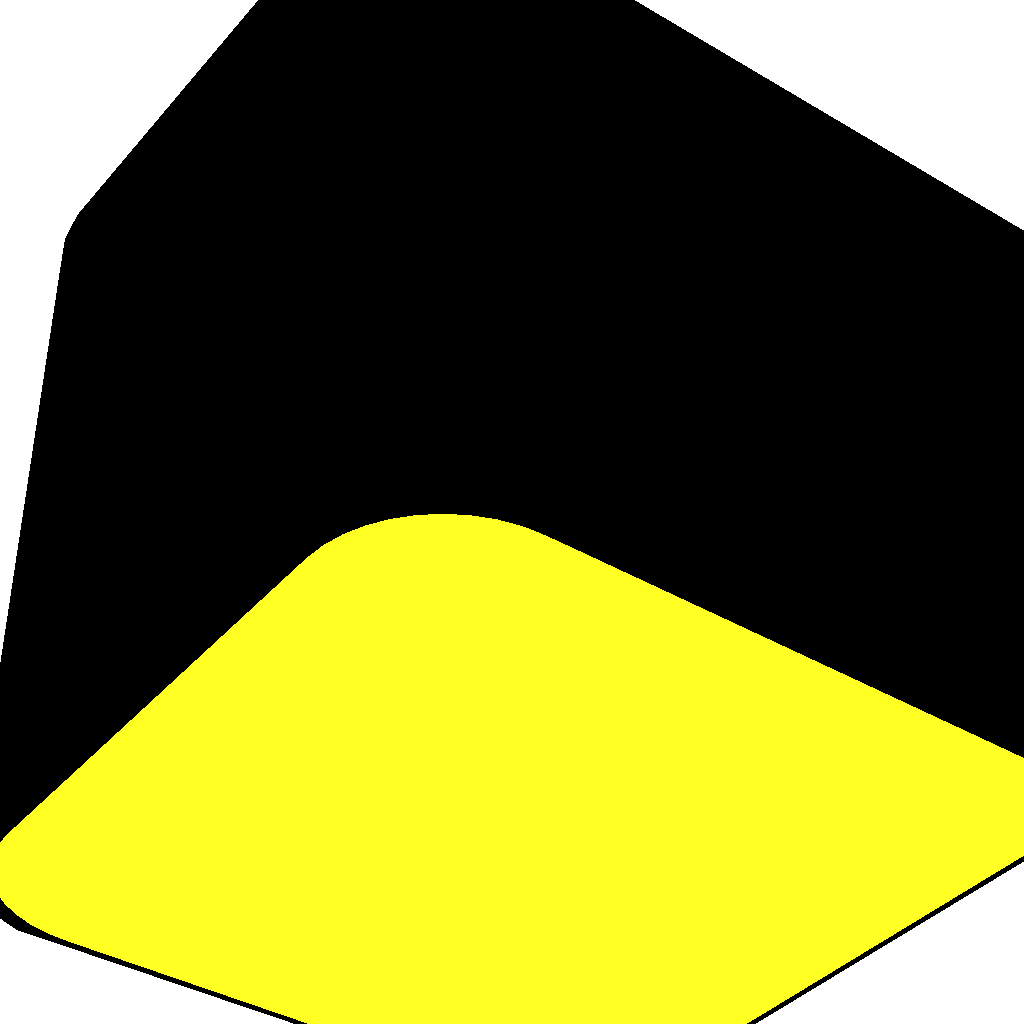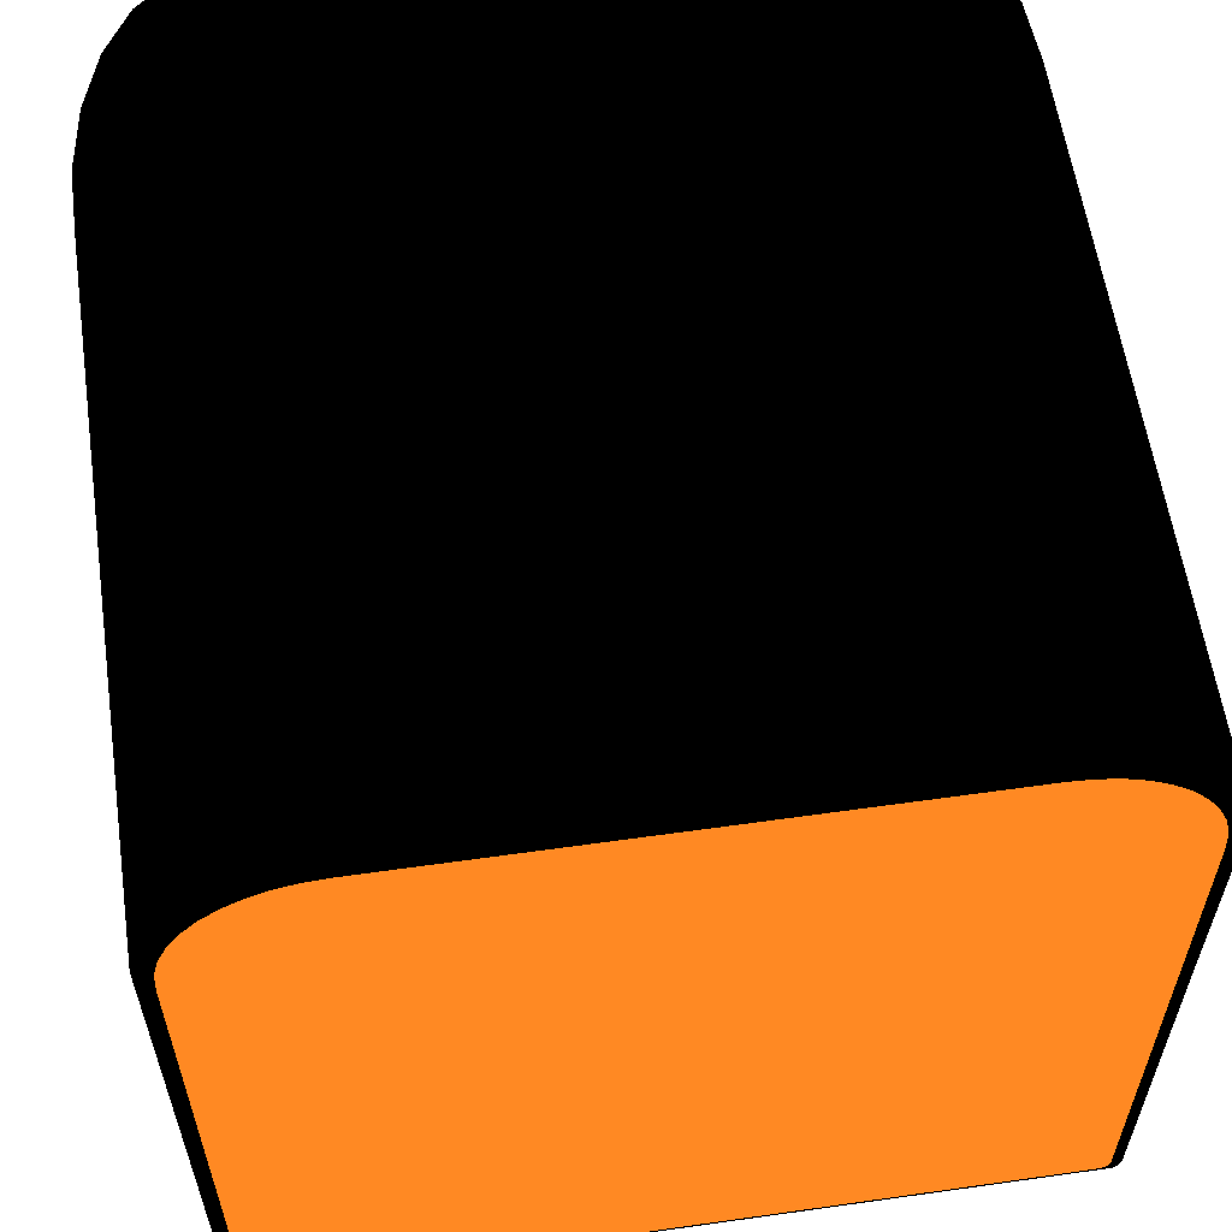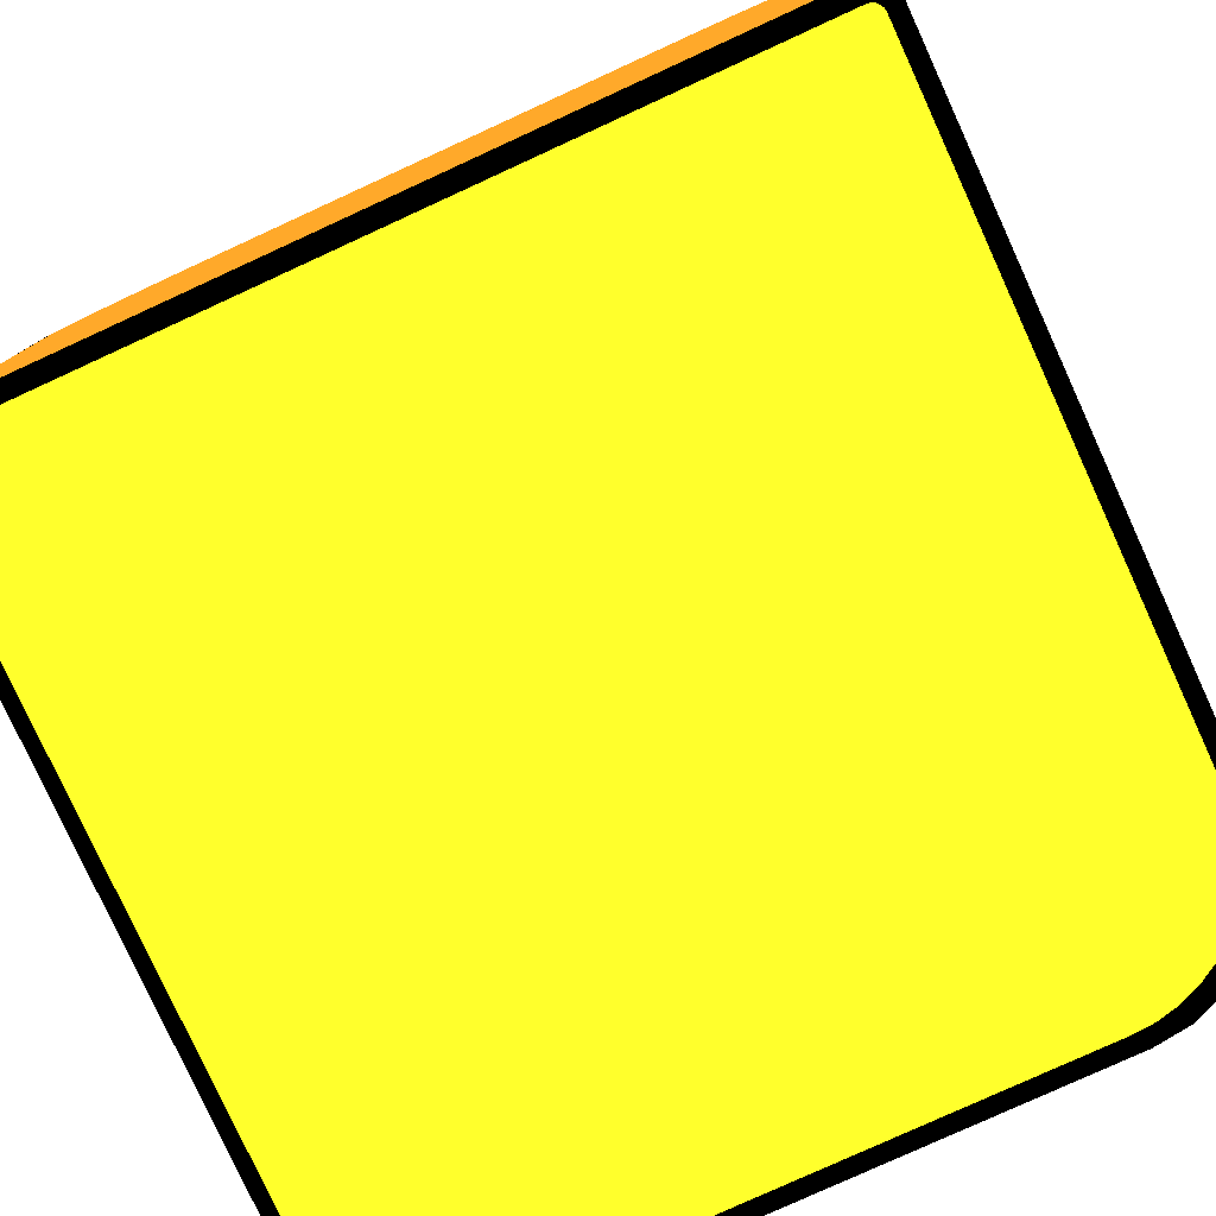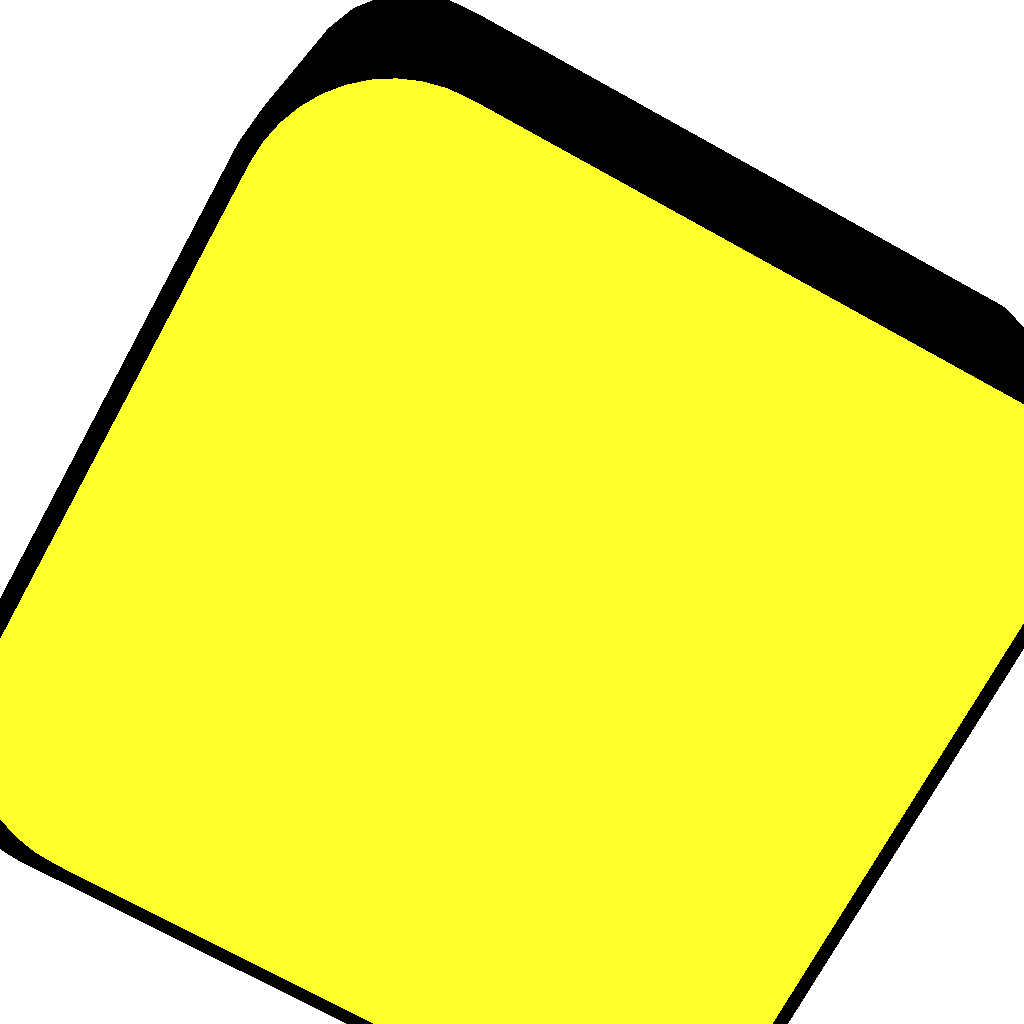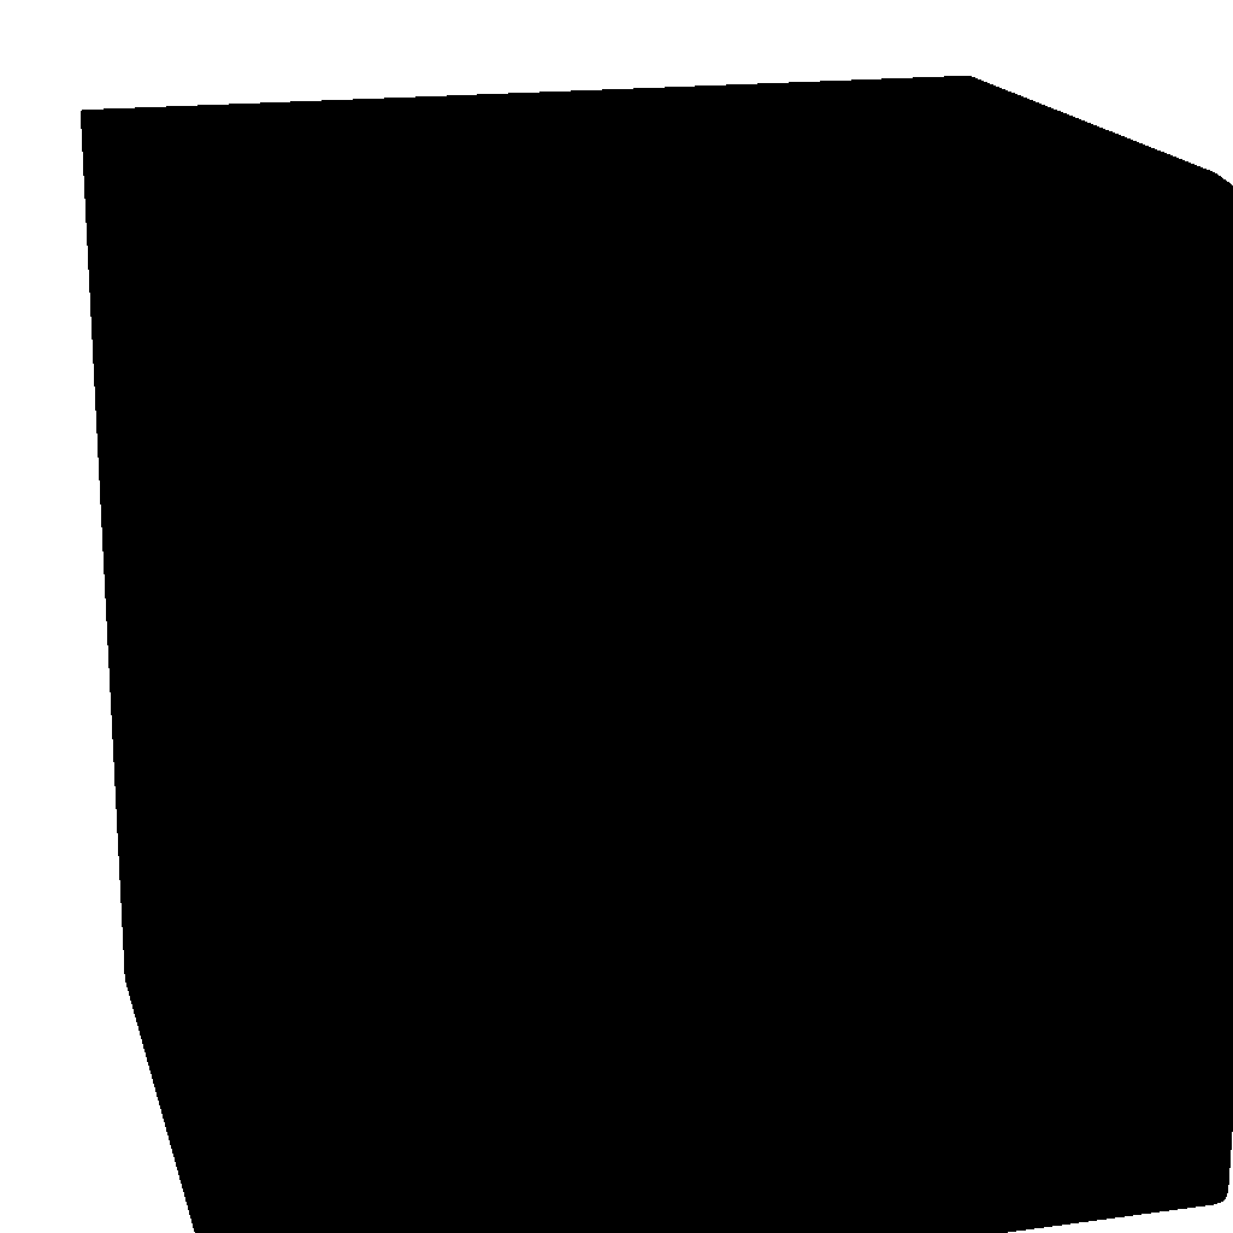
<metadata>
{"format":"obj","ext":"obj","renderer":"f3d","projection":"perspective","resolution":1024,"background":"white","views":[{"elev":-39.5,"azim":143.7,"up":"+Y"},{"elev":59.2,"azim":-98.3,"up":"+Y"},{"elev":-79.2,"azim":-65.4,"up":"+Y"},{"elev":-75.1,"azim":151.2,"up":"+Y"},{"elev":17.8,"azim":165.4,"up":"+Y"}]}
</metadata>
<code>
o Cube
v 0.325 0.325 0.5 0 0 0
v 0.5 0.5 0.325 0 0 0
v 0.3703 0.3703 0.494 0 0 0
v 0.4125 0.4125 0.4766 0 0 0
v 0.4487 0.4487 0.4487 0 0 0
v 0.4766 0.4766 0.4125 0 0 0
v 0.494 0.494 0.3703 0 0 0
v 0.325 0.325 -0.5 0 0 0
v 0.5 0.5 -0.325 0 0 0
v 0.3703 0.3703 -0.494 0 0 0
v 0.4125 0.4125 -0.4766 0 0 0
v 0.4487 0.4487 -0.4487 0 0 0
v 0.4766 0.4766 -0.4125 0 0 0
v 0.494 0.494 -0.3703 0 0 0
v -0.5 0.5 0.325 0 0 0
v -0.5 0.3703 0.494 0 0 0
v -0.5 0.4125 0.4766 0 0 0
v -0.5 0.4487 0.4487 0 0 0
v -0.5 0.4766 0.4125 0 0 0
v -0.5 0.494 0.3703 0 0 0
v -0.5 0.5 -0.325 0 0 0
v -0.5 0.494 -0.3703 0 0 0
v -0.5 0.4766 -0.4125 0 0 0
v -0.5 0.4487 -0.4487 0 0 0
v -0.5 0.4125 -0.4766 0 0 0
v -0.5 0.3703 -0.494 0 0 0
v 0.5 -0.5 0.325 0 0 0
v 0.494 -0.5 0.3703 0 0 0
v 0.4766 -0.5 0.4125 0 0 0
v 0.4487 -0.5 0.4487 0 0 0
v 0.4125 -0.5 0.4766 0 0 0
v 0.3703 -0.5 0.494 0 0 0
v 0.5 -0.5 -0.325 0 0 0
v 0.3703 -0.5 -0.494 0 0 0
v 0.4125 -0.5 -0.4766 0 0 0
v 0.4487 -0.5 -0.4487 0 0 0
v 0.4766 -0.5 -0.4125 0 0 0
v 0.494 -0.5 -0.3703 0 0 0
v -0.485 -0.5 0.485 0 0 0
v -0.485 -0.485 0.5 0 0 0
v -0.5 -0.485 0.485 0 0 0
v -0.485 -0.498 0.4925 0 0 0
v -0.4925 -0.498 0.485 0 0 0
v -0.4922 -0.496 0.4922 0 0 0
v -0.4925 -0.485 0.498 0 0 0
v -0.485 -0.4925 0.498 0 0 0
v -0.4922 -0.4922 0.496 0 0 0
v -0.498 -0.4925 0.485 0 0 0
v -0.498 -0.485 0.4925 0 0 0
v -0.496 -0.4922 0.4922 0 0 0
v -0.5 -0.485 -0.485 0 0 0
v -0.485 -0.485 -0.5 0 0 0
v -0.485 -0.5 -0.485 0 0 0
v -0.498 -0.485 -0.4925 0 0 0
v -0.498 -0.4925 -0.485 0 0 0
v -0.496 -0.4922 -0.4922 0 0 0
v -0.485 -0.4925 -0.498 0 0 0
v -0.4925 -0.485 -0.498 0 0 0
v -0.4922 -0.4922 -0.496 0 0 0
v -0.4925 -0.498 -0.485 0 0 0
v -0.485 -0.498 -0.4925 0 0 0
v -0.4922 -0.496 -0.4922 0 0 0
v -0.5 0.3703 0.494 0 0 0
v -0.485 0.325 0.5 0 0 0
v -0.498 0.3476 0.497 0 0 0
v -0.4925 0.3311 0.4992 0 0 0
v -0.485 0.325 -0.5 0 0 0
v -0.5 0.3703 -0.494 0 0 0
v -0.4925 0.3311 -0.4992 0 0 0
v -0.498 0.3476 -0.497 0 0 0
v 0.325 -0.485 0.5 0 0 0
v 0.3703 -0.5 0.494 0 0 0
v 0.3311 -0.4925 0.4992 0 0 0
v 0.3476 -0.498 0.497 0 0 0
v 0.3703 -0.5 -0.494 0 0 0
v 0.325 -0.485 -0.5 0 0 0
v 0.3476 -0.498 -0.497 0 0 0
v 0.3311 -0.4925 -0.4992 0 0 0
f 33 2 27
f 67 76 52
f 3 16 63
f 9 15 2
f 40 1 64
f 70 68 26
f 3 17 16
f 4 18 17
f 5 19 18
f 6 20 19
f 7 15 20
f 74 72 32
f 10 25 11
f 11 24 12
f 12 23 13
f 13 22 14
f 14 21 9
f 10 34 75
f 3 31 4
f 4 30 5
f 5 29 6
f 6 28 7
f 7 27 2
f 33 9 2
f 10 35 34
f 11 36 35
f 12 37 36
f 13 38 37
f 14 33 38
f 75 34 35
f 42 43 39
f 46 44 42
f 45 46 40
f 45 50 47
f 48 49 41
f 43 50 48
f 44 47 50
f 54 55 51
f 58 56 54
f 57 58 52
f 57 62 59
f 60 61 53
f 55 62 60
f 56 59 62
f 39 60 53
f 43 55 60
f 48 51 55
f 41 65 63
f 49 66 65
f 45 64 66
f 39 74 42
f 42 73 46
f 46 71 40
f 53 77 75
f 61 78 77
f 57 76 78
f 51 70 54
f 54 69 58
f 58 67 52
f 63 16 17
f 67 8 76
f 65 66 64
f 64 1 63
f 1 3 63
f 65 64 63
f 9 21 15
f 40 71 1
f 10 8 26
f 8 67 26
f 67 69 70
f 67 70 26
f 3 4 17
f 4 5 18
f 5 6 19
f 6 7 20
f 7 2 15
f 3 1 32
f 1 71 32
f 71 73 74
f 71 74 32
f 10 26 25
f 11 25 24
f 12 24 23
f 13 23 22
f 14 22 21
f 77 78 76
f 76 8 75
f 8 10 75
f 77 76 75
f 3 32 31
f 4 31 30
f 5 30 29
f 6 29 28
f 7 28 27
f 10 11 35
f 11 12 36
f 12 13 37
f 13 14 38
f 14 9 33
f 35 36 33
f 36 37 33
f 37 38 33
f 33 27 39
f 27 28 30
f 28 29 30
f 27 30 32
f 35 33 75
f 27 32 39
f 30 31 32
f 32 72 39
f 75 33 53
f 33 39 53
f 42 44 43
f 46 47 44
f 45 47 46
f 45 49 50
f 48 50 49
f 43 44 50
f 54 56 55
f 58 59 56
f 57 59 58
f 57 61 62
f 60 62 61
f 55 56 62
f 39 43 60
f 43 48 55
f 48 41 51
f 41 49 65
f 49 45 66
f 45 40 64
f 39 72 74
f 42 74 73
f 46 73 71
f 53 61 77
f 61 57 78
f 57 52 76
f 51 68 70
f 54 70 69
f 58 69 67
f 17 18 15
f 18 19 15
f 19 20 15
f 15 21 51
f 21 22 24
f 22 23 24
f 21 24 26
f 17 15 63
f 21 26 51
f 24 25 26
f 26 68 51
f 63 15 41
f 15 51 41
o Plane
v 0.48 -0.501 -0.312 0.8 0.8 0.1
v 0.4779 -0.501 -0.3383 0.8 0.8 0.1
v 0.4718 -0.501 -0.3639 0.8 0.8 0.1
v 0.4617 -0.501 -0.3883 0.8 0.8 0.1
v 0.4479 -0.501 -0.4107 0.8 0.8 0.1
v 0.4308 -0.501 -0.4308 0.8 0.8 0.1
v 0.4107 -0.501 -0.4479 0.8 0.8 0.1
v 0.3883 -0.501 -0.4617 0.8 0.8 0.1
v 0.3639 -0.501 -0.4718 0.8 0.8 0.1
v 0.3383 -0.501 -0.4779 0.8 0.8 0.1
v 0.48 -0.501 0.312 0.8 0.8 0.1
v 0.3383 -0.501 0.4779 0.8 0.8 0.1
v 0.3639 -0.501 0.4718 0.8 0.8 0.1
v 0.3883 -0.501 0.4617 0.8 0.8 0.1
v 0.4107 -0.501 0.4479 0.8 0.8 0.1
v 0.4308 -0.501 0.4308 0.8 0.8 0.1
v 0.4479 -0.501 0.4107 0.8 0.8 0.1
v 0.4617 -0.501 0.3883 0.8 0.8 0.1
v 0.4718 -0.501 0.3639 0.8 0.8 0.1
v 0.4779 -0.501 0.3383 0.8 0.8 0.1
v -0.4656 -0.501 -0.48 0.8 0.8 0.1
v -0.48 -0.501 -0.4656 0.8 0.8 0.1
v -0.4679 -0.501 -0.4798 0.8 0.8 0.1
v -0.4701 -0.501 -0.4793 0.8 0.8 0.1
v -0.4721 -0.501 -0.4784 0.8 0.8 0.1
v -0.4741 -0.501 -0.4773 0.8 0.8 0.1
v -0.4758 -0.501 -0.4758 0.8 0.8 0.1
v -0.4773 -0.501 -0.4741 0.8 0.8 0.1
v -0.4784 -0.501 -0.4721 0.8 0.8 0.1
v -0.4793 -0.501 -0.4701 0.8 0.8 0.1
v -0.4798 -0.501 -0.4679 0.8 0.8 0.1
v -0.4656 -0.501 0.48 0.8 0.8 0.1
v -0.48 -0.501 0.4656 0.8 0.8 0.1
v -0.4679 -0.501 0.4798 0.8 0.8 0.1
v -0.4701 -0.501 0.4793 0.8 0.8 0.1
v -0.4721 -0.501 0.4784 0.8 0.8 0.1
v -0.4741 -0.501 0.4773 0.8 0.8 0.1
v -0.4758 -0.501 0.4758 0.8 0.8 0.1
v -0.4773 -0.501 0.4741 0.8 0.8 0.1
v -0.4784 -0.501 0.4721 0.8 0.8 0.1
v -0.4793 -0.501 0.4701 0.8 0.8 0.1
v -0.4798 -0.501 0.4679 0.8 0.8 0.1
v 0.3264 -0.501 -0.4789 0.8 0.8 0.1
v 0.2976 -0.501 -0.48 0.8 0.8 0.1
v 0.3239 -0.501 -0.479 0.8 0.8 0.1
v 0.3212 -0.501 -0.4792 0.8 0.8 0.1
v 0.3183 -0.501 -0.4794 0.8 0.8 0.1
v 0.3152 -0.501 -0.4795 0.8 0.8 0.1
v 0.312 -0.501 -0.4797 0.8 0.8 0.1
v 0.3088 -0.501 -0.4798 0.8 0.8 0.1
v 0.3057 -0.501 -0.4799 0.8 0.8 0.1
v 0.3028 -0.501 -0.4799 0.8 0.8 0.1
v 0.3 -0.501 -0.48 0.8 0.8 0.1
v 0.2976 -0.501 0.48 0.8 0.8 0.1
v 0.3264 -0.501 0.4789 0.8 0.8 0.1
v 0.3 -0.501 0.48 0.8 0.8 0.1
v 0.3028 -0.501 0.4799 0.8 0.8 0.1
v 0.3057 -0.501 0.4799 0.8 0.8 0.1
v 0.3088 -0.501 0.4798 0.8 0.8 0.1
v 0.312 -0.501 0.4797 0.8 0.8 0.1
v 0.3152 -0.501 0.4795 0.8 0.8 0.1
v 0.3183 -0.501 0.4794 0.8 0.8 0.1
v 0.3212 -0.501 0.4792 0.8 0.8 0.1
v 0.3239 -0.501 0.479 0.8 0.8 0.1
f 108 104 99
f 99 122 100
f 122 131 79
f 132 122 89
f 131 130 79
f 130 129 79
f 129 128 79
f 128 127 79
f 127 126 79
f 126 125 79
f 125 124 79
f 124 123 79
f 79 123 80
f 123 121 84
f 121 88 87
f 87 86 121
f 121 86 85
f 85 84 121
f 84 83 123
f 83 82 123
f 82 81 123
f 81 80 123
f 79 89 122
f 89 98 133
f 98 97 133
f 97 96 133
f 96 95 133
f 95 94 133
f 94 93 133
f 93 92 133
f 92 91 133
f 91 90 133
f 133 142 89
f 142 141 89
f 141 140 89
f 140 139 89
f 139 138 89
f 138 137 89
f 137 136 89
f 136 135 89
f 135 134 89
f 134 132 89
f 132 110 111
f 110 112 116
f 112 113 114
f 114 115 112
f 115 116 112
f 116 117 120
f 117 118 120
f 118 119 120
f 120 111 110
f 111 100 132
f 100 109 108
f 108 107 106
f 106 105 108
f 105 104 108
f 104 103 102
f 102 101 104
f 101 99 104
f 122 132 100
f 100 108 99
f 110 116 120
o Plane2
v -0.501 0.48 -0.312 0.9 0.4 0.1
v -0.501 0.4779 -0.3383 0.9 0.4 0.1
v -0.501 0.4718 -0.3639 0.9 0.4 0.1
v -0.501 0.4617 -0.3883 0.9 0.4 0.1
v -0.501 0.4479 -0.4107 0.9 0.4 0.1
v -0.501 0.4308 -0.4308 0.9 0.4 0.1
v -0.501 0.4107 -0.4479 0.9 0.4 0.1
v -0.501 0.3883 -0.4617 0.9 0.4 0.1
v -0.501 0.3639 -0.4718 0.9 0.4 0.1
v -0.501 0.3383 -0.4779 0.9 0.4 0.1
v -0.501 0.48 0.312 0.9 0.4 0.1
v -0.501 0.3383 0.4779 0.9 0.4 0.1
v -0.501 0.3639 0.4718 0.9 0.4 0.1
v -0.501 0.3883 0.4617 0.9 0.4 0.1
v -0.501 0.4107 0.4479 0.9 0.4 0.1
v -0.501 0.4308 0.4308 0.9 0.4 0.1
v -0.501 0.4479 0.4107 0.9 0.4 0.1
v -0.501 0.4617 0.3883 0.9 0.4 0.1
v -0.501 0.4718 0.3639 0.9 0.4 0.1
v -0.501 0.4779 0.3383 0.9 0.4 0.1
v -0.501 -0.4656 -0.48 0.9 0.4 0.1
v -0.501 -0.48 -0.4656 0.9 0.4 0.1
v -0.501 -0.4679 -0.4798 0.9 0.4 0.1
v -0.501 -0.4701 -0.4793 0.9 0.4 0.1
v -0.501 -0.4721 -0.4784 0.9 0.4 0.1
v -0.501 -0.4741 -0.4773 0.9 0.4 0.1
v -0.501 -0.4758 -0.4758 0.9 0.4 0.1
v -0.501 -0.4773 -0.4741 0.9 0.4 0.1
v -0.501 -0.4784 -0.4721 0.9 0.4 0.1
v -0.501 -0.4793 -0.4701 0.9 0.4 0.1
v -0.501 -0.4798 -0.4679 0.9 0.4 0.1
v -0.501 -0.4656 0.48 0.9 0.4 0.1
v -0.501 -0.48 0.4656 0.9 0.4 0.1
v -0.501 -0.4679 0.4798 0.9 0.4 0.1
v -0.501 -0.4701 0.4793 0.9 0.4 0.1
v -0.501 -0.4721 0.4784 0.9 0.4 0.1
v -0.501 -0.4741 0.4773 0.9 0.4 0.1
v -0.501 -0.4758 0.4758 0.9 0.4 0.1
v -0.501 -0.4773 0.4741 0.9 0.4 0.1
v -0.501 -0.4784 0.4721 0.9 0.4 0.1
v -0.501 -0.4793 0.4701 0.9 0.4 0.1
v -0.501 -0.4798 0.4679 0.9 0.4 0.1
v -0.501 0.3264 -0.4789 0.9 0.4 0.1
v -0.501 0.2976 -0.48 0.9 0.4 0.1
v -0.501 0.3239 -0.479 0.9 0.4 0.1
v -0.501 0.3212 -0.4792 0.9 0.4 0.1
v -0.501 0.3183 -0.4794 0.9 0.4 0.1
v -0.501 0.3152 -0.4795 0.9 0.4 0.1
v -0.501 0.312 -0.4797 0.9 0.4 0.1
v -0.501 0.3088 -0.4798 0.9 0.4 0.1
v -0.501 0.3057 -0.4799 0.9 0.4 0.1
v -0.501 0.3028 -0.4799 0.9 0.4 0.1
v -0.501 0.3 -0.48 0.9 0.4 0.1
v -0.501 0.2976 0.48 0.9 0.4 0.1
v -0.501 0.3264 0.4789 0.9 0.4 0.1
v -0.501 0.3 0.48 0.9 0.4 0.1
v -0.501 0.3028 0.4799 0.9 0.4 0.1
v -0.501 0.3057 0.4799 0.9 0.4 0.1
v -0.501 0.3088 0.4798 0.9 0.4 0.1
v -0.501 0.312 0.4797 0.9 0.4 0.1
v -0.501 0.3152 0.4795 0.9 0.4 0.1
v -0.501 0.3183 0.4794 0.9 0.4 0.1
v -0.501 0.3212 0.4792 0.9 0.4 0.1
v -0.501 0.3239 0.479 0.9 0.4 0.1
f 172 168 163
f 163 186 164
f 186 195 143
f 196 186 153
f 195 194 143
f 194 193 143
f 193 192 143
f 192 191 143
f 191 190 143
f 190 189 143
f 189 188 143
f 188 187 143
f 143 187 144
f 187 185 148
f 185 152 151
f 151 150 185
f 185 150 149
f 149 148 185
f 148 147 187
f 147 146 187
f 146 145 187
f 145 144 187
f 143 153 186
f 153 162 197
f 162 161 197
f 161 160 197
f 160 159 197
f 159 158 197
f 158 157 197
f 157 156 197
f 156 155 197
f 155 154 197
f 197 206 153
f 206 205 153
f 205 204 153
f 204 203 153
f 203 202 153
f 202 201 153
f 201 200 153
f 200 199 153
f 199 198 153
f 198 196 153
f 196 174 175
f 174 176 180
f 176 177 178
f 178 179 176
f 179 180 176
f 180 181 184
f 181 182 184
f 182 183 184
f 184 175 174
f 175 164 196
f 164 173 172
f 172 171 170
f 170 169 172
f 169 168 172
f 168 167 166
f 166 165 168
f 165 163 168
f 186 196 164
f 164 172 163
f 174 180 184

</code>
